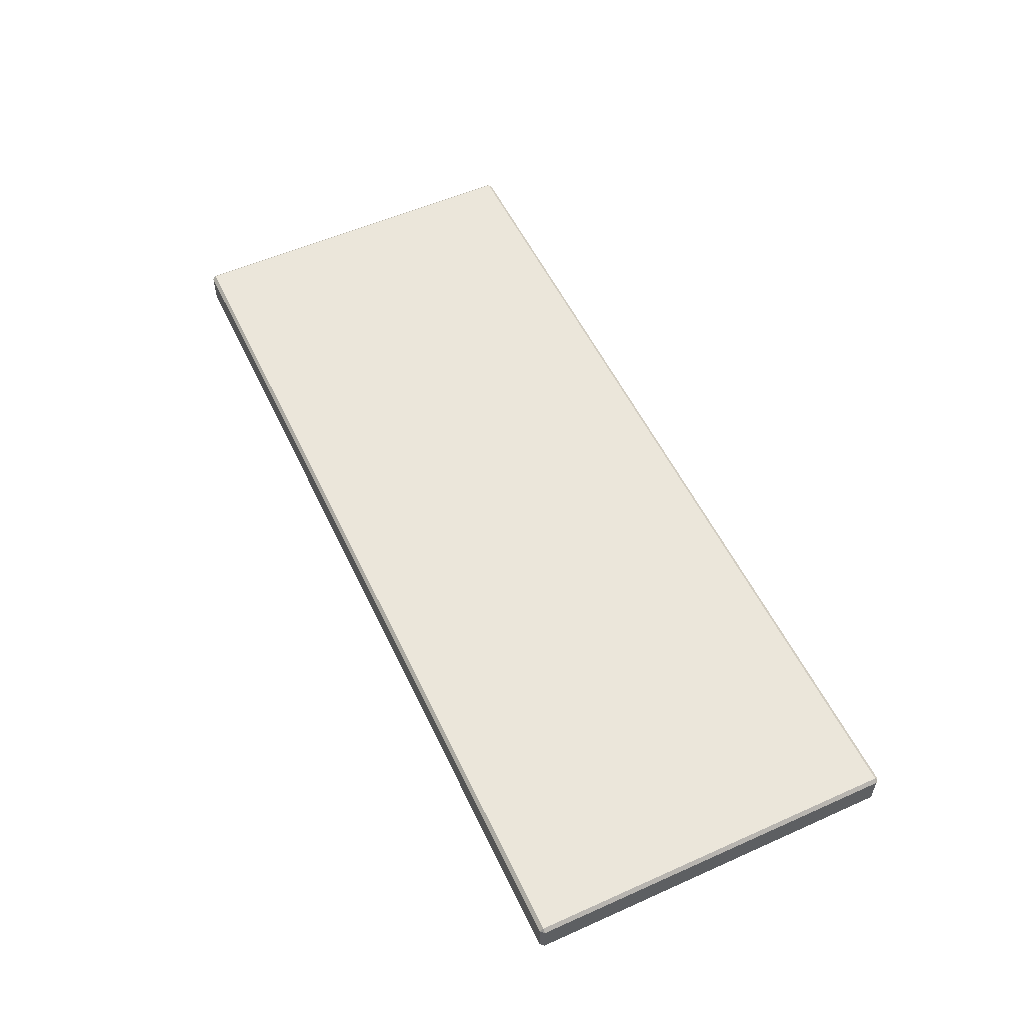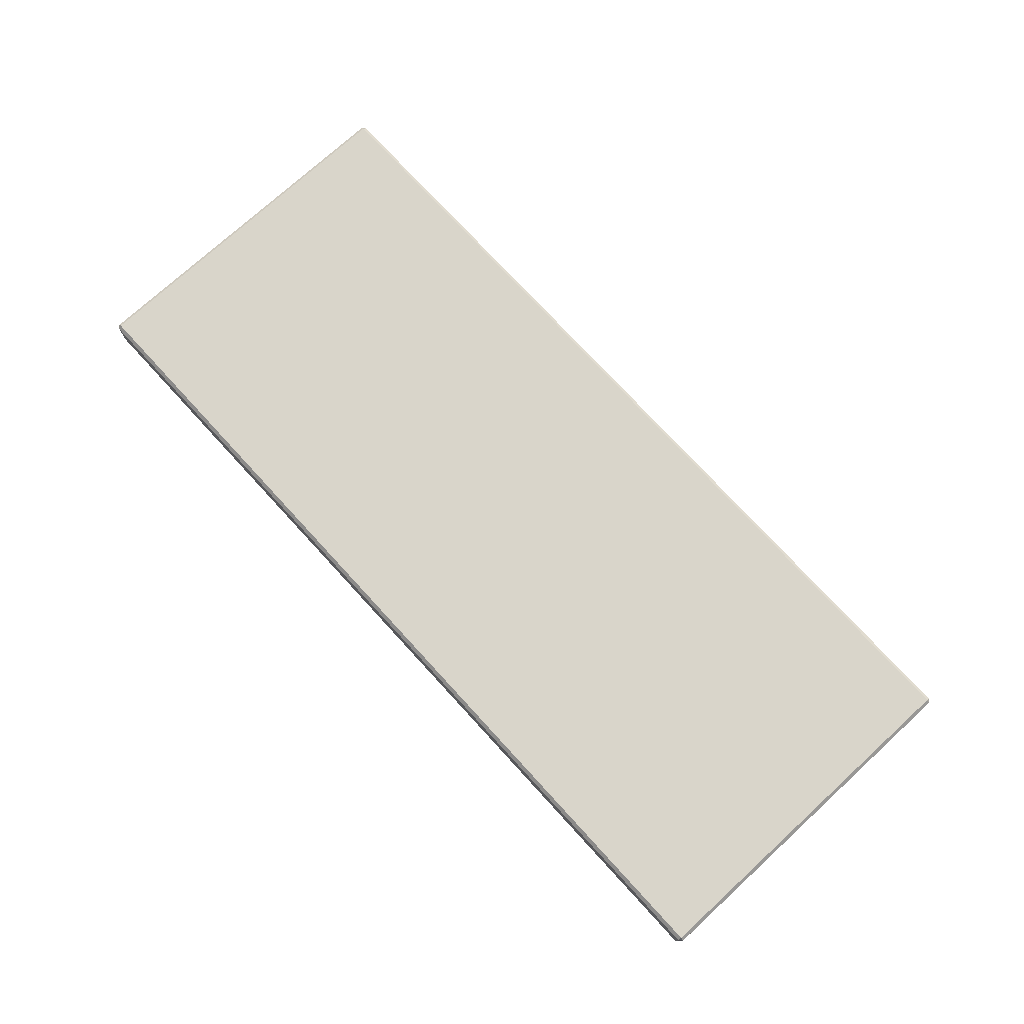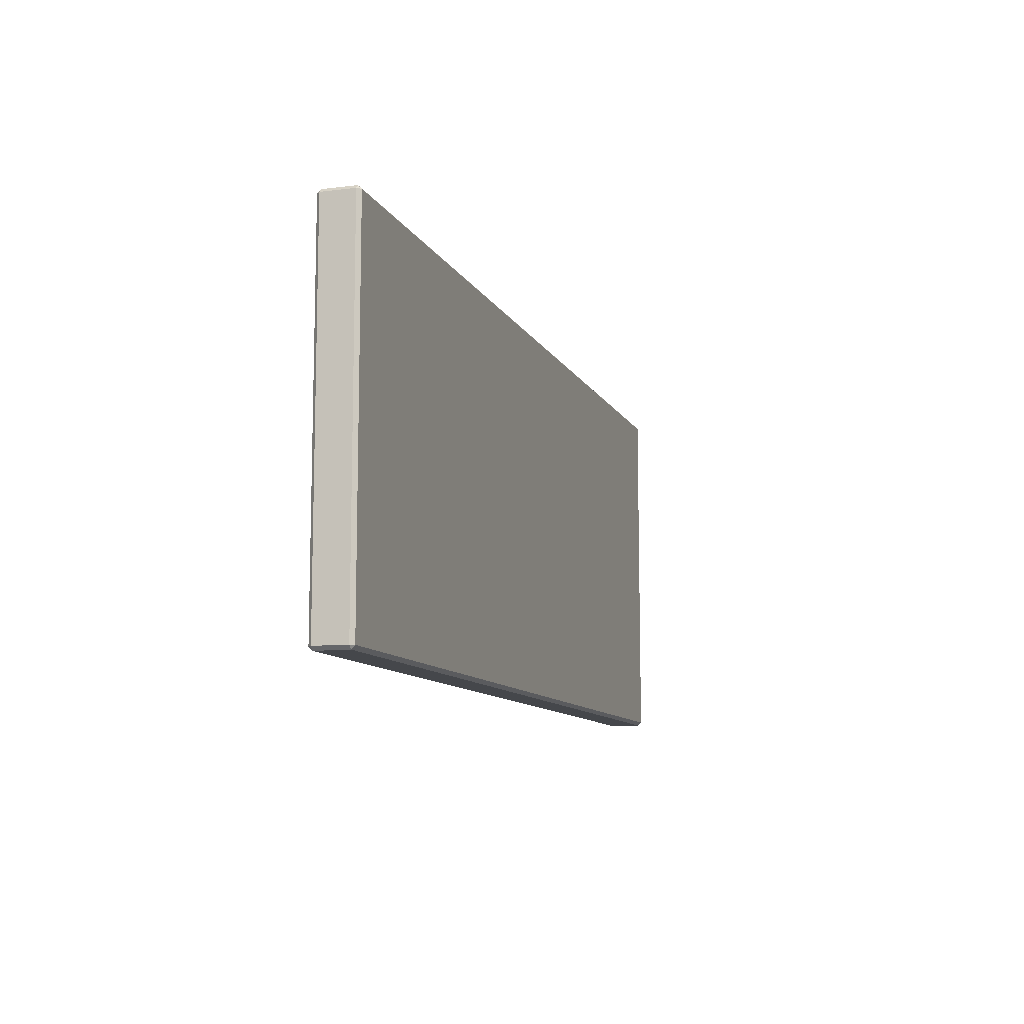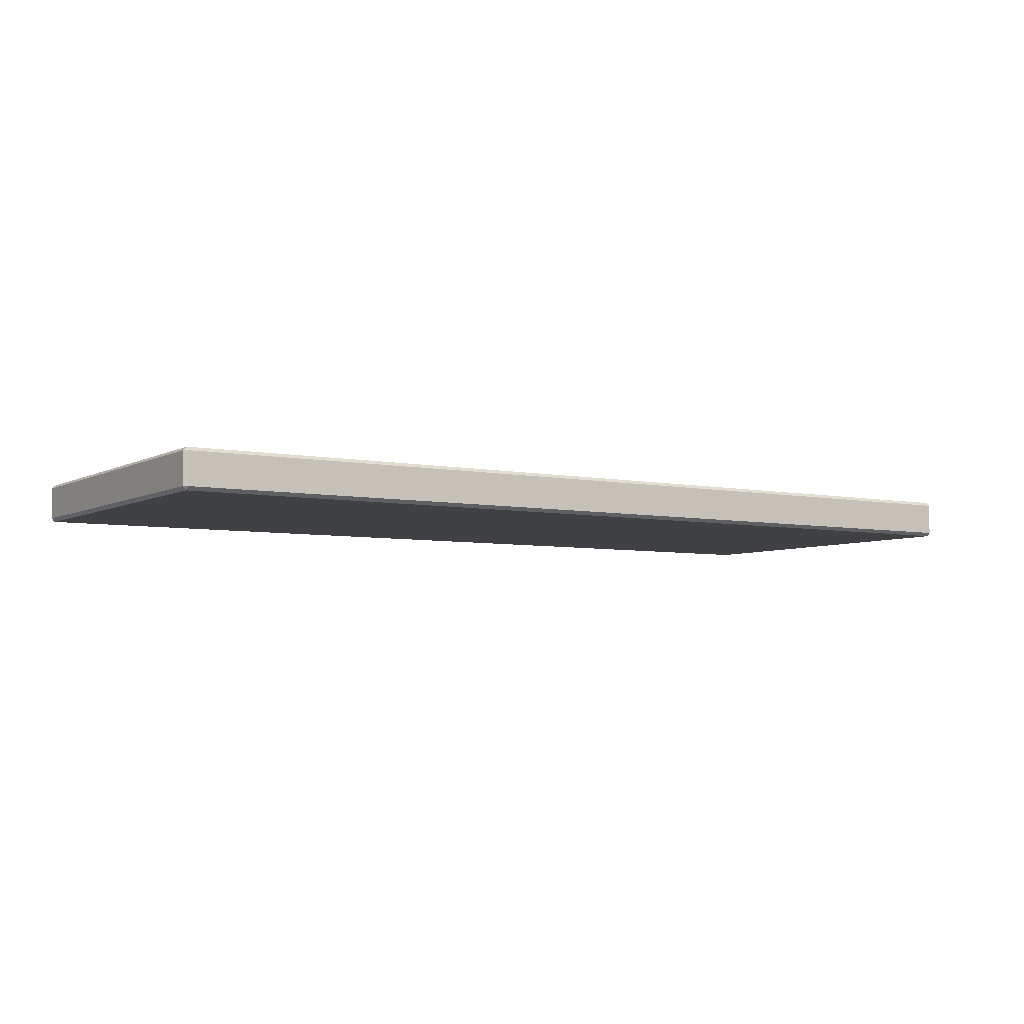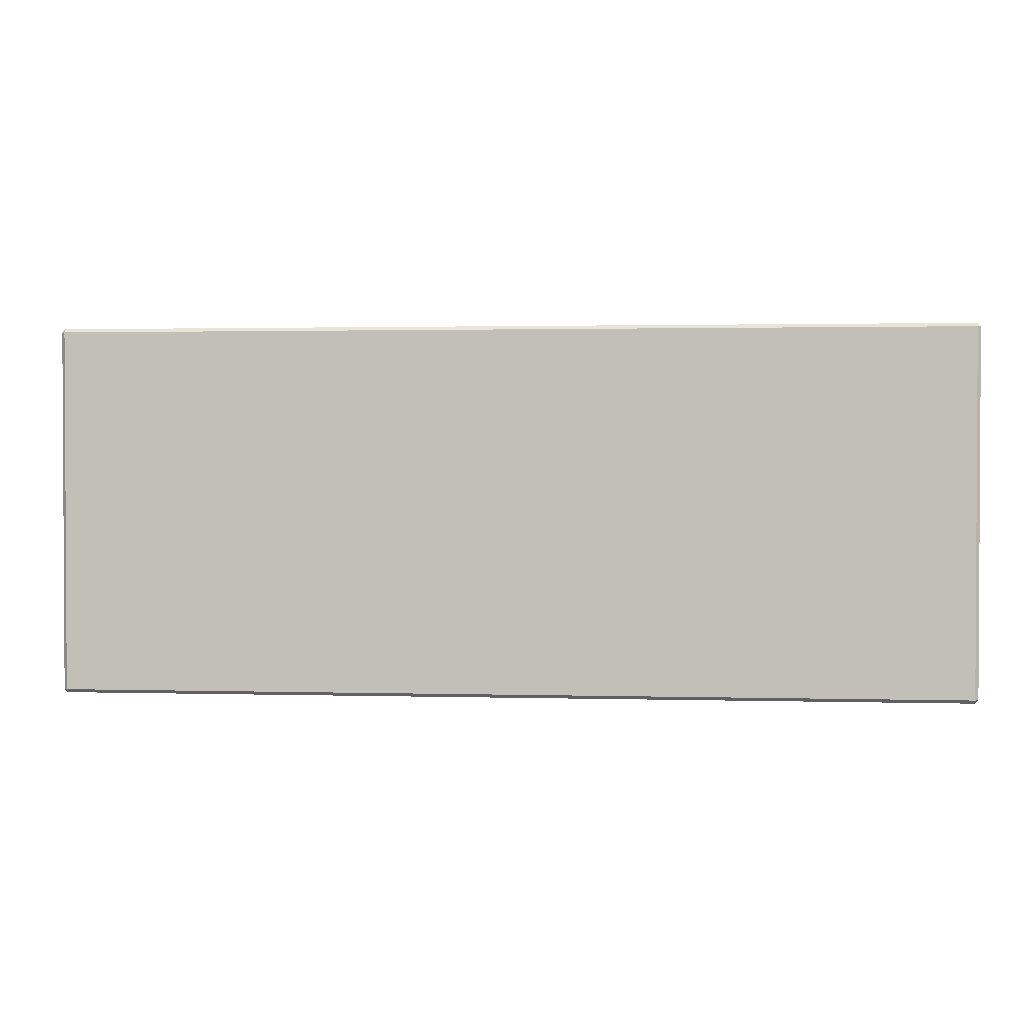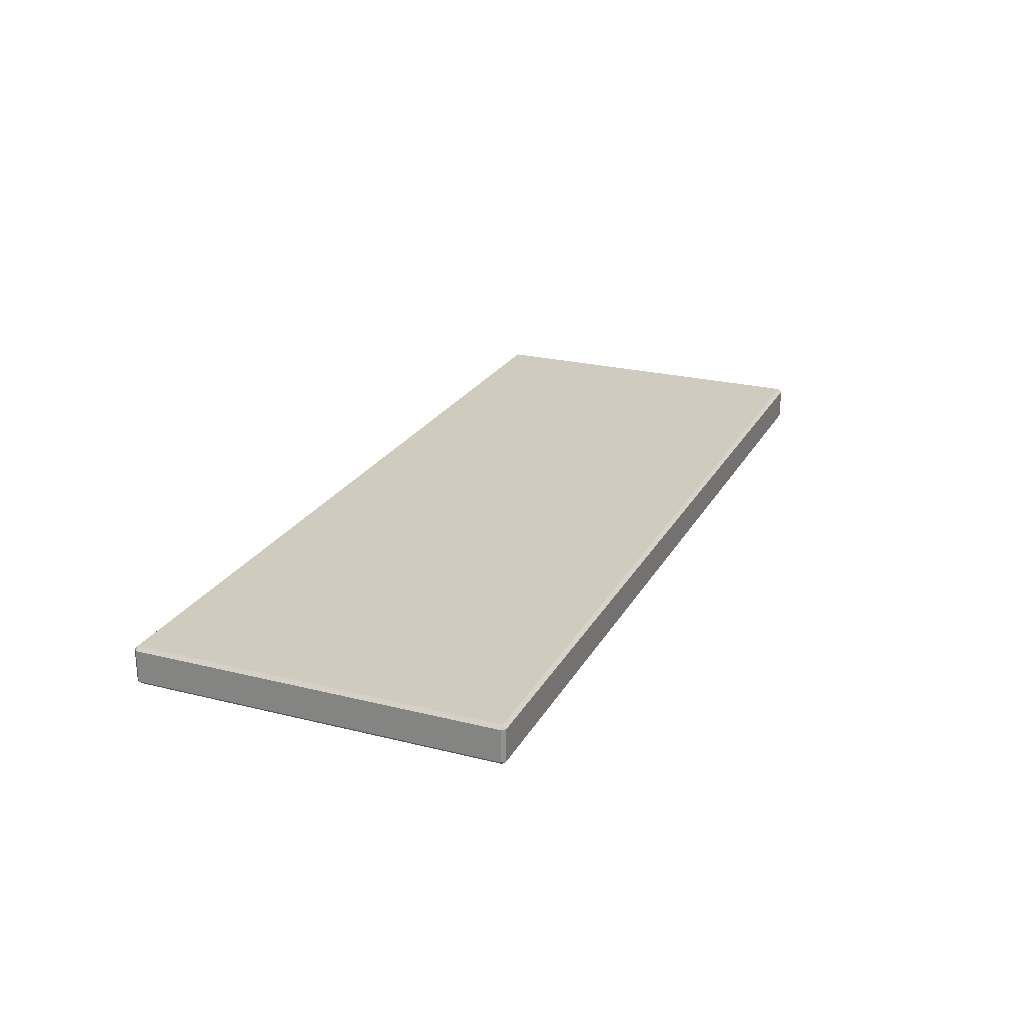
<metadata>
{"format":"obj","ext":"obj","renderer":"f3d","projection":"perspective","resolution":1024,"background":"white","views":[{"elev":55.0,"azim":-115.2,"up":"+Z"},{"elev":74.6,"azim":-132.5,"up":"+Z"},{"elev":-10.2,"azim":-72.4,"up":"+Y"},{"elev":-5.5,"azim":147.4,"up":"+Z"},{"elev":1.6,"azim":-174.2,"up":"+Y"},{"elev":23.7,"azim":-67.3,"up":"+Z"}]}
</metadata>
<code>
v 0.3153 0.4473 2.709
v 0.751 0.4473 2.709
v 0.751 0.4473 2.724
v 0.3153 0.4473 2.724
v 0.3153 0.2717 2.726
v 0.3153 0.4457 2.726
v 0.751 0.4457 2.726
v 0.751 0.2717 2.726
v 0.751 0.27 2.709
v 0.3153 0.27 2.709
v 0.3153 0.27 2.724
v 0.751 0.27 2.724
v 0.3137 0.2717 2.709
v 0.3137 0.4457 2.709
v 0.3137 0.4457 2.724
v 0.3137 0.2717 2.724
v 0.751 0.4457 2.707
v 0.3153 0.4457 2.707
v 0.3153 0.2717 2.707
v 0.751 0.2717 2.707
v 0.751 0.4457 2.707
v 0.7526 0.4457 2.709
v 0.751 0.4473 2.709
v 0.3153 0.2717 2.707
v 0.3137 0.2717 2.709
v 0.3153 0.27 2.709
v 0.751 0.27 2.709
v 0.7526 0.2717 2.709
v 0.751 0.2717 2.707
v 0.3153 0.4457 2.707
v 0.3153 0.4473 2.709
v 0.3137 0.4457 2.709
v 0.3137 0.4457 2.724
v 0.3153 0.4473 2.724
v 0.3153 0.4457 2.726
v 0.751 0.27 2.724
v 0.751 0.2717 2.726
v 0.7526 0.2717 2.724
v 0.3153 0.27 2.724
v 0.3137 0.2717 2.724
v 0.3153 0.2717 2.726
v 0.751 0.4473 2.724
v 0.7526 0.4457 2.724
v 0.751 0.4457 2.726
v 0.751 0.4457 2.707
v 0.751 0.2717 2.707
v 0.7526 0.2717 2.709
v 0.7526 0.4457 2.709
v 0.751 0.4473 2.709
v 0.3153 0.4473 2.709
v 0.3153 0.4457 2.707
v 0.751 0.4457 2.707
v 0.3153 0.2717 2.707
v 0.3153 0.4457 2.707
v 0.3137 0.4457 2.709
v 0.3137 0.2717 2.709
v 0.3153 0.27 2.709
v 0.751 0.27 2.709
v 0.751 0.2717 2.707
v 0.3153 0.2717 2.707
v 0.3137 0.2717 2.709
v 0.3137 0.2717 2.724
v 0.3153 0.27 2.724
v 0.3153 0.27 2.709
v 0.751 0.27 2.724
v 0.3153 0.27 2.724
v 0.3153 0.2717 2.726
v 0.751 0.2717 2.726
v 0.751 0.27 2.709
v 0.751 0.27 2.724
v 0.7526 0.2717 2.724
v 0.7526 0.2717 2.709
v 0.3153 0.4473 2.709
v 0.3153 0.4473 2.724
v 0.3137 0.4457 2.724
v 0.3137 0.4457 2.709
v 0.3153 0.4457 2.726
v 0.3153 0.2717 2.726
v 0.3137 0.2717 2.724
v 0.3137 0.4457 2.724
v 0.7526 0.4457 2.709
v 0.7526 0.4457 2.724
v 0.751 0.4473 2.724
v 0.751 0.4473 2.709
v 0.3153 0.4473 2.724
v 0.751 0.4473 2.724
v 0.751 0.4457 2.726
v 0.3153 0.4457 2.726
v 0.751 0.2717 2.726
v 0.751 0.4457 2.726
v 0.7526 0.4457 2.724
v 0.7526 0.2717 2.724
v 0.7526 0.4457 2.709
v 0.7526 0.2717 2.709
v 0.7526 0.2717 2.724
v 0.7526 0.4457 2.724
f 1 2 3
f 1 3 4
f 5 6 7
f 5 7 8
f 9 10 11
f 9 11 12
f 13 14 15
f 13 15 16
f 17 18 19
f 17 19 20
f 21 22 23
f 24 25 26
f 27 28 29
f 30 31 32
f 33 34 35
f 36 37 38
f 39 40 41
f 42 43 44
f 45 46 47
f 45 47 48
f 49 50 51
f 49 51 52
f 53 54 55
f 53 55 56
f 57 58 59
f 57 59 60
f 61 62 63
f 61 63 64
f 65 66 67
f 65 67 68
f 69 70 71
f 69 71 72
f 73 74 75
f 73 75 76
f 77 78 79
f 77 79 80
f 81 82 83
f 81 83 84
f 85 86 87
f 85 87 88
f 89 90 91
f 89 91 92
f 93 94 95
f 93 95 96

</code>
